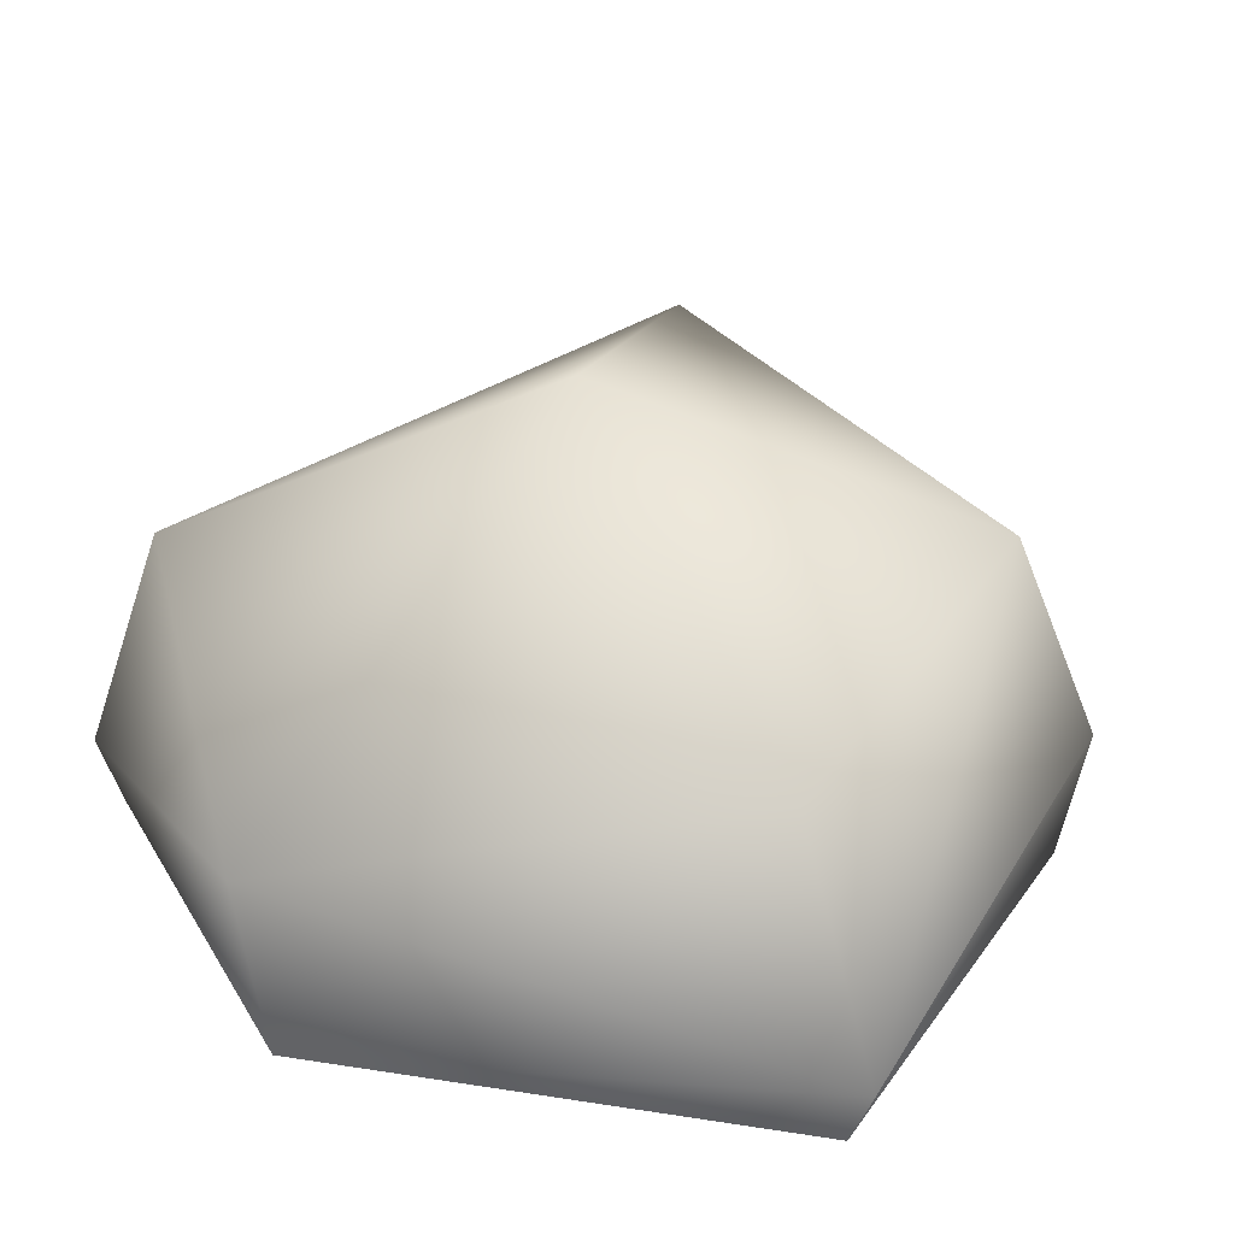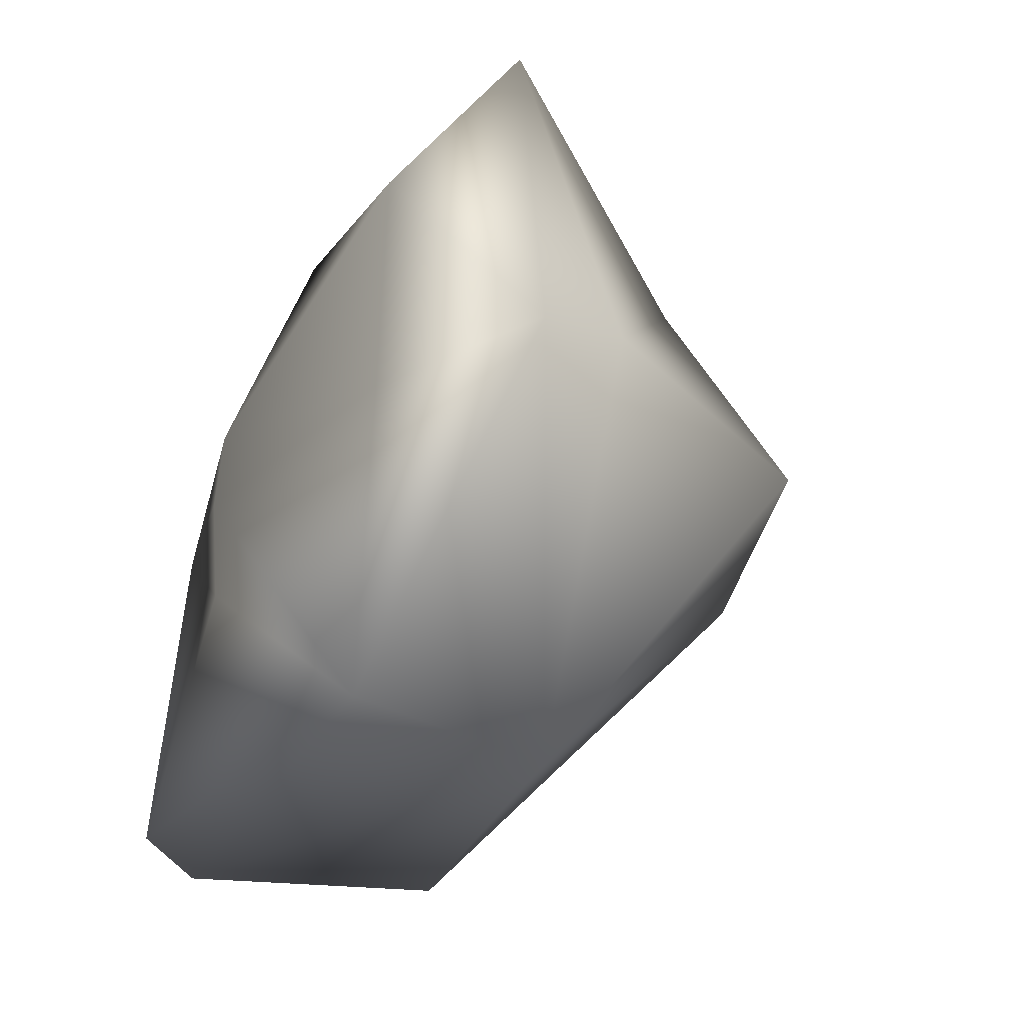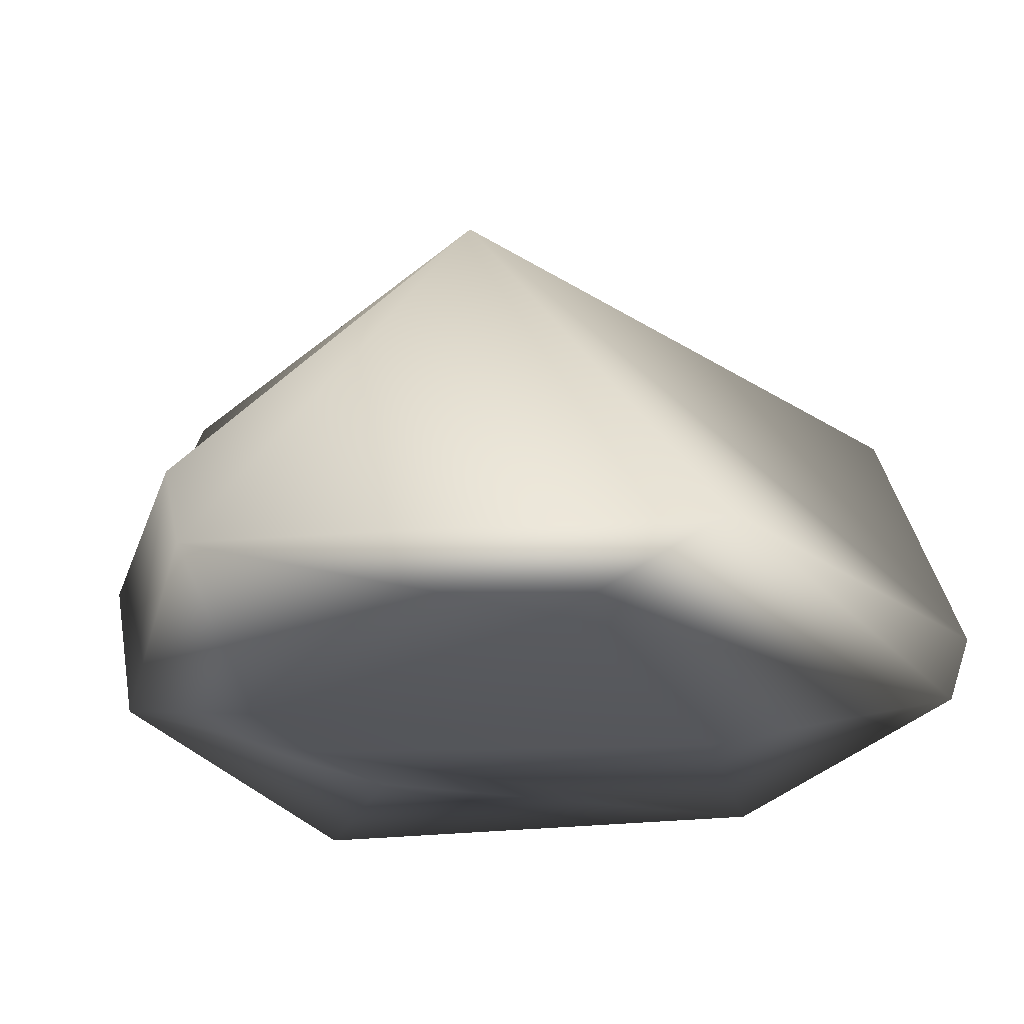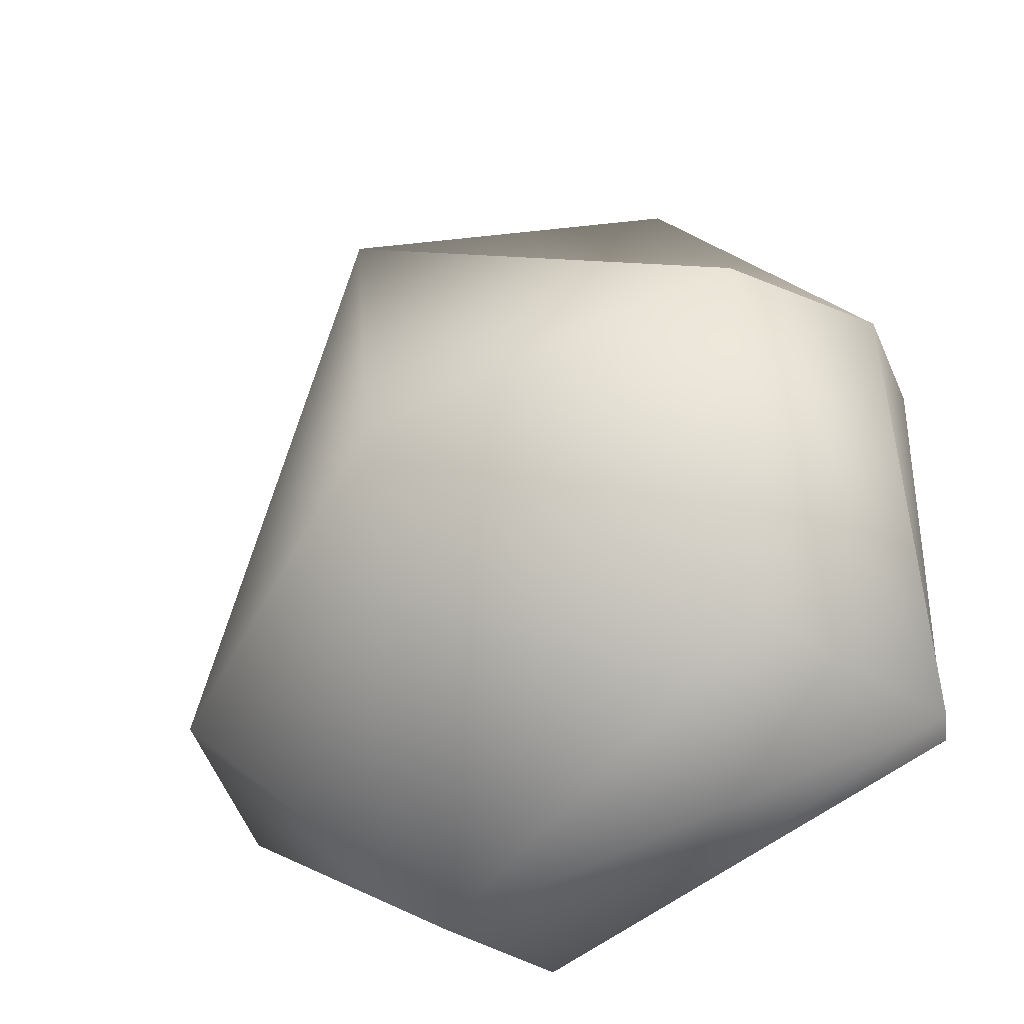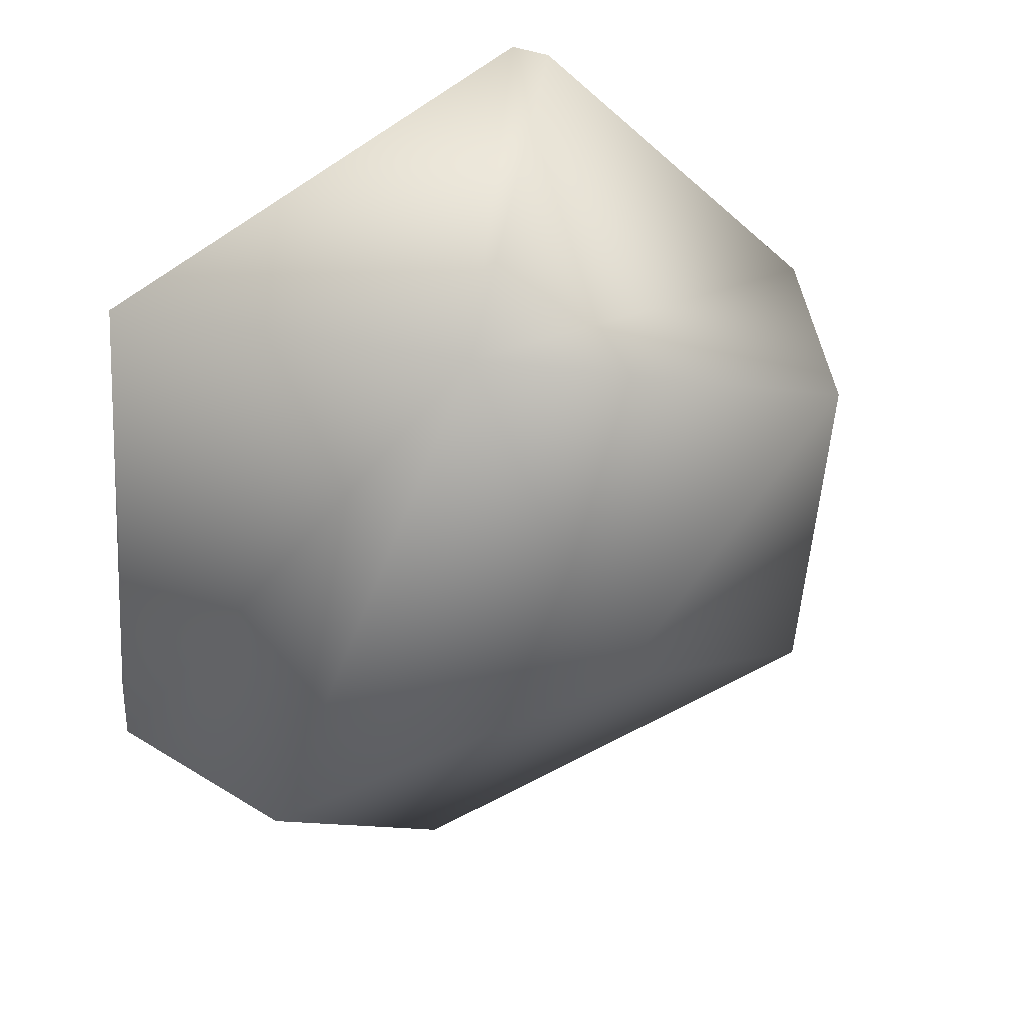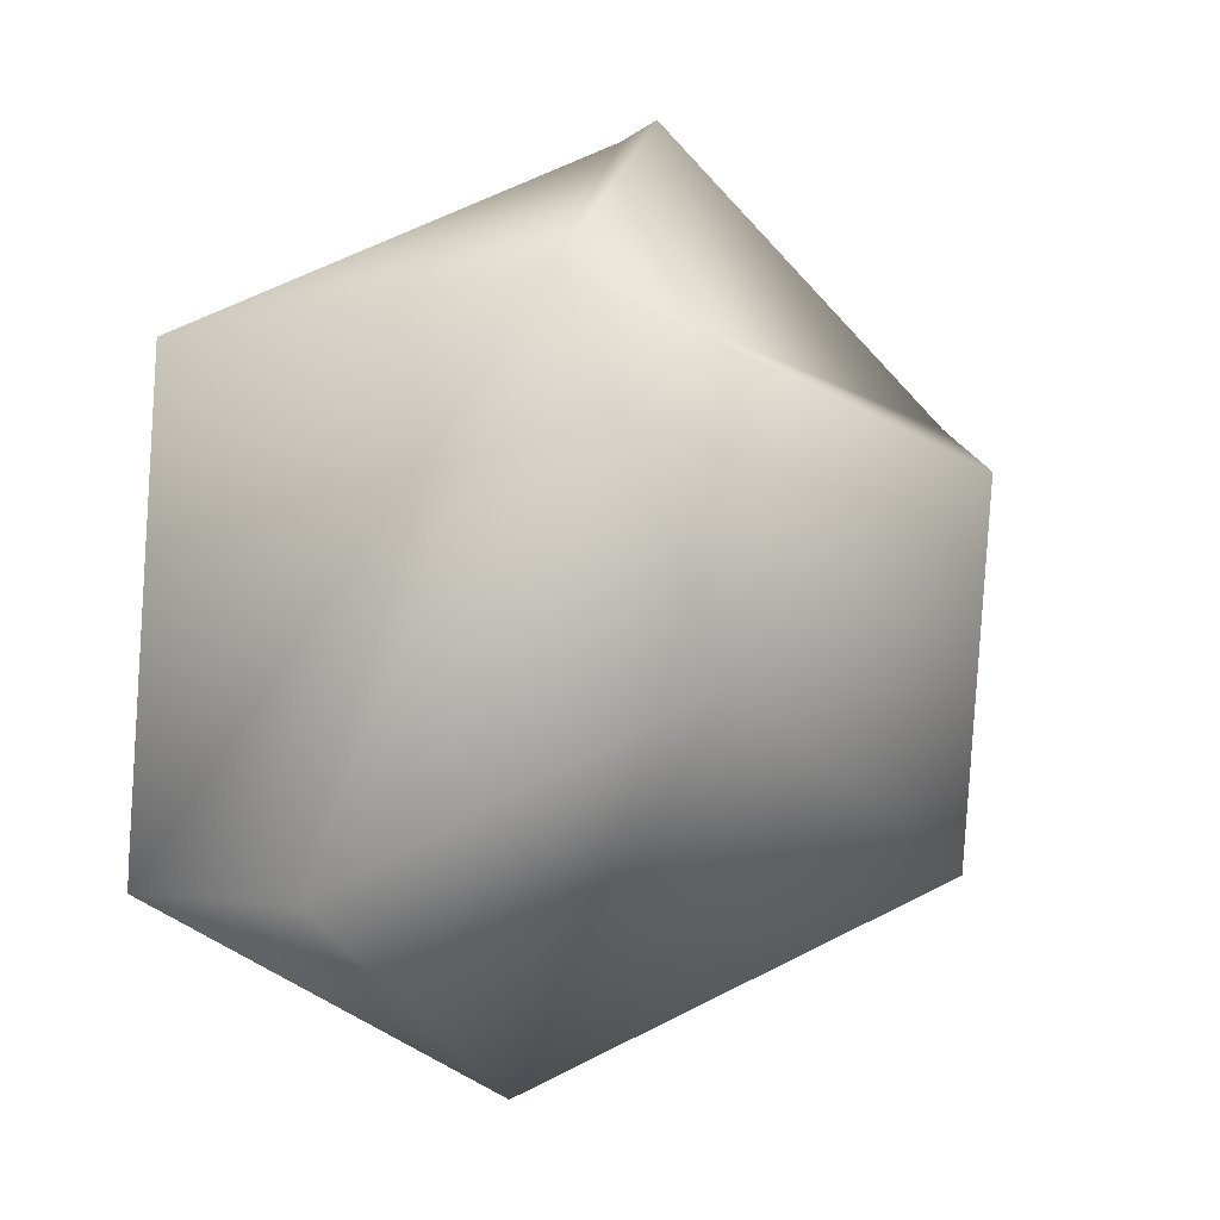
<metadata>
{"format":"obj","ext":"obj","renderer":"f3d","projection":"perspective","resolution":1024,"background":"white","views":[{"elev":35.2,"azim":-148.5,"up":"+Y"},{"elev":-48.6,"azim":58.2,"up":"+Z"},{"elev":-28.7,"azim":28.3,"up":"+Y"},{"elev":-30.9,"azim":-150.5,"up":"+Z"},{"elev":36.4,"azim":151.3,"up":"+Z"},{"elev":6.4,"azim":153.6,"up":"+Z"}]}
</metadata>
<code>
g polySurface10
v -7.916 -4.209 46.73
v 0.8283 -1.929 57.03
v 0.9897 -4.209 56.43
v -8.627 0.4799 47
v -8.153 -4.308 32.65
v -9.002 -2.028 32.43
v -6.068 7.231 46.04
v -5.957 6.021 33.22
v -1.952 -5.891 47.56
v 10.49 -5.806 49.29
v 10.44 -5.757 37.57
v -2.139 -5.861 43.85
v 7.22 -4.209 27.05
v -1.998 -5.374 39.04
v -8.153 -4.308 32.65
v 18.08 -4.14 33.75
v 16.84 -4.209 50.17
v 0.9897 -4.209 56.43
v 8.92 7.489 52.29
v 16.84 -4.209 50.17
v 0.8283 -1.929 57.03
v 18.79 -1.869 33.48
v 18.08 -4.14 33.75
v -8.627 0.4799 47
v -6.068 7.231 46.04
v 16.24 6.19 34.45
v 5.542 11.64 40.76
v -5.957 6.021 33.22
v 7.996 2.116 26.74
v -5.957 6.021 33.22
v 18.08 -4.14 33.75
v 7.996 2.116 26.74
v 7.22 -4.209 27.05
v 18.79 -1.869 33.48
v -9.002 -2.028 32.43
v -8.153 -4.308 32.65
v 16.24 6.19 34.45
v -5.957 6.021 33.22
v 5.542 11.64 40.76
g polySurface10_0
f 3 2 1
f 2 4 1
f 1 4 5
f 4 6 5
f 4 7 6
f 7 8 6
f 1 9 3
f 9 10 3
f 10 9 11
f 9 12 11
f 9 1 12
f 11 12 13
f 12 14 13
f 12 1 14
f 13 14 15
f 14 1 15
f 16 11 13
f 10 11 16
f 17 10 16
f 10 17 3
f 20 19 18
f 19 21 18
f 22 19 20
f 23 22 20
f 21 19 24
f 19 25 24
f 22 26 19
f 19 27 25
f 26 27 19
f 25 27 28
f 30 27 29
f 33 32 31
f 32 34 31
f 35 32 33
f 36 35 33
f 32 37 34
f 35 38 32
f 32 39 37

</code>
